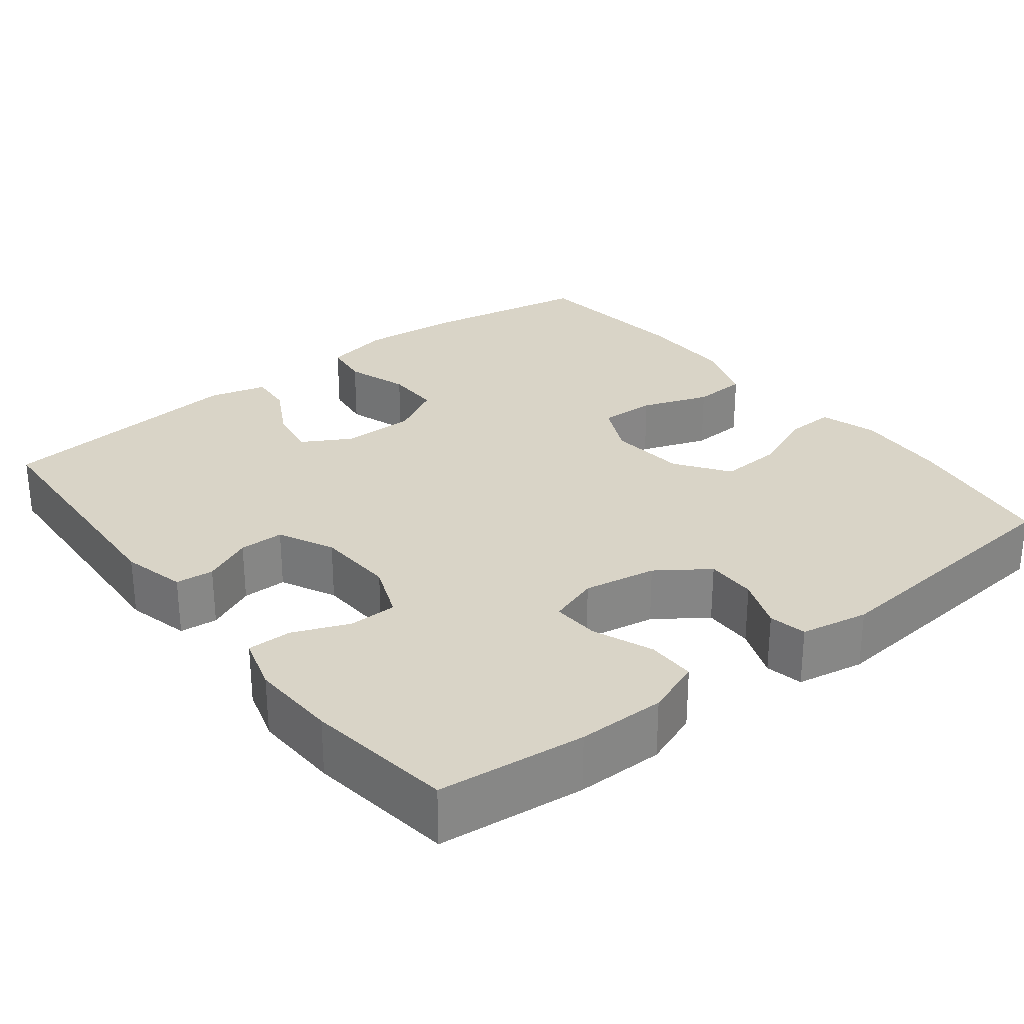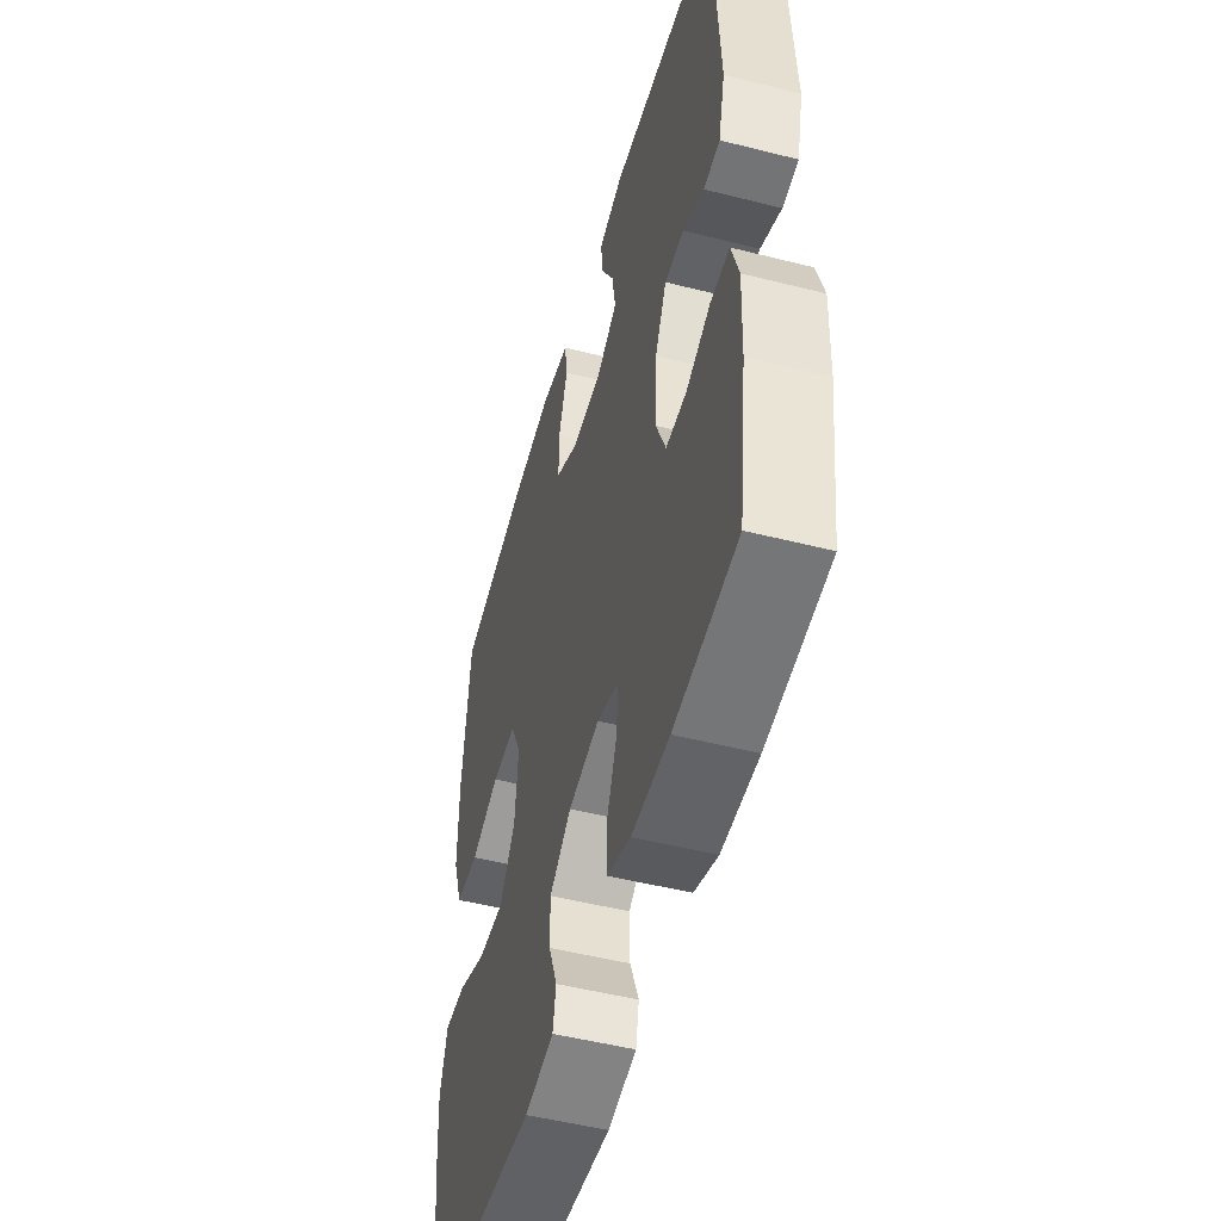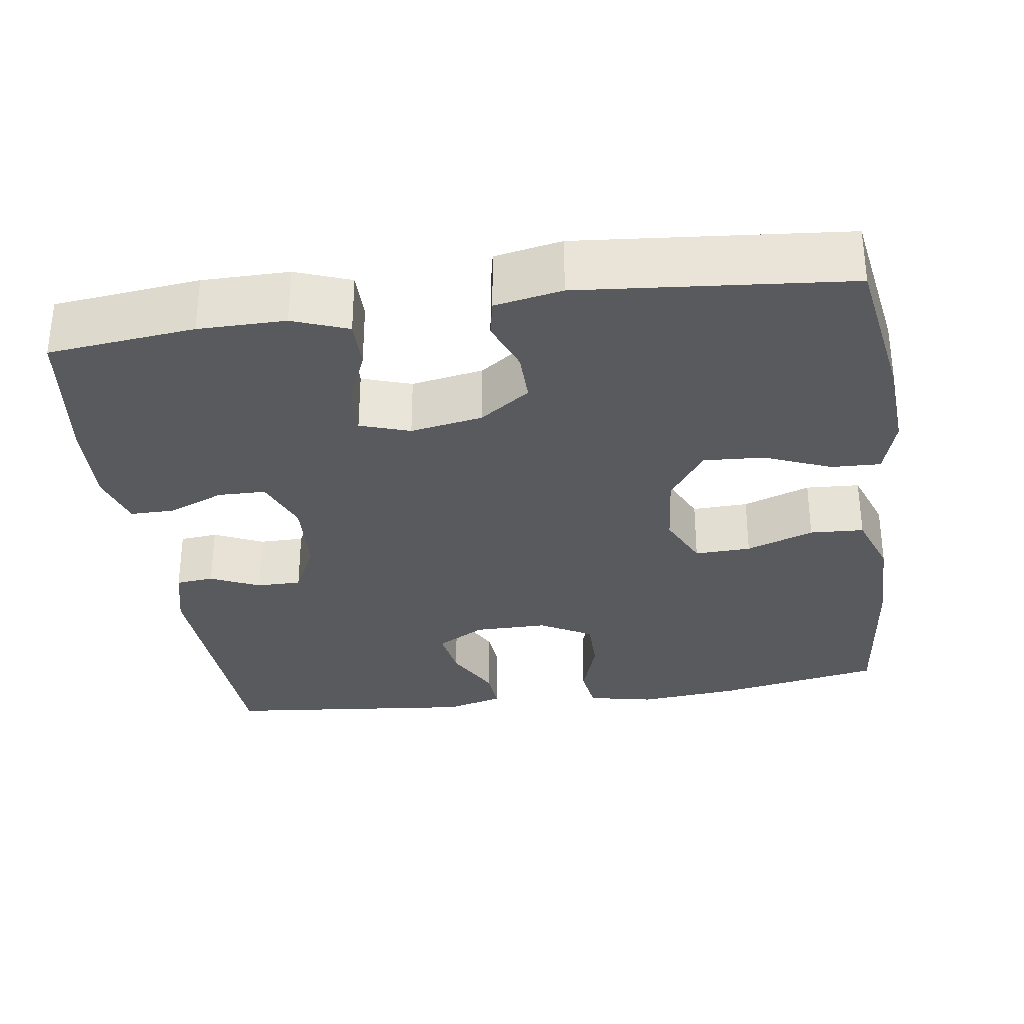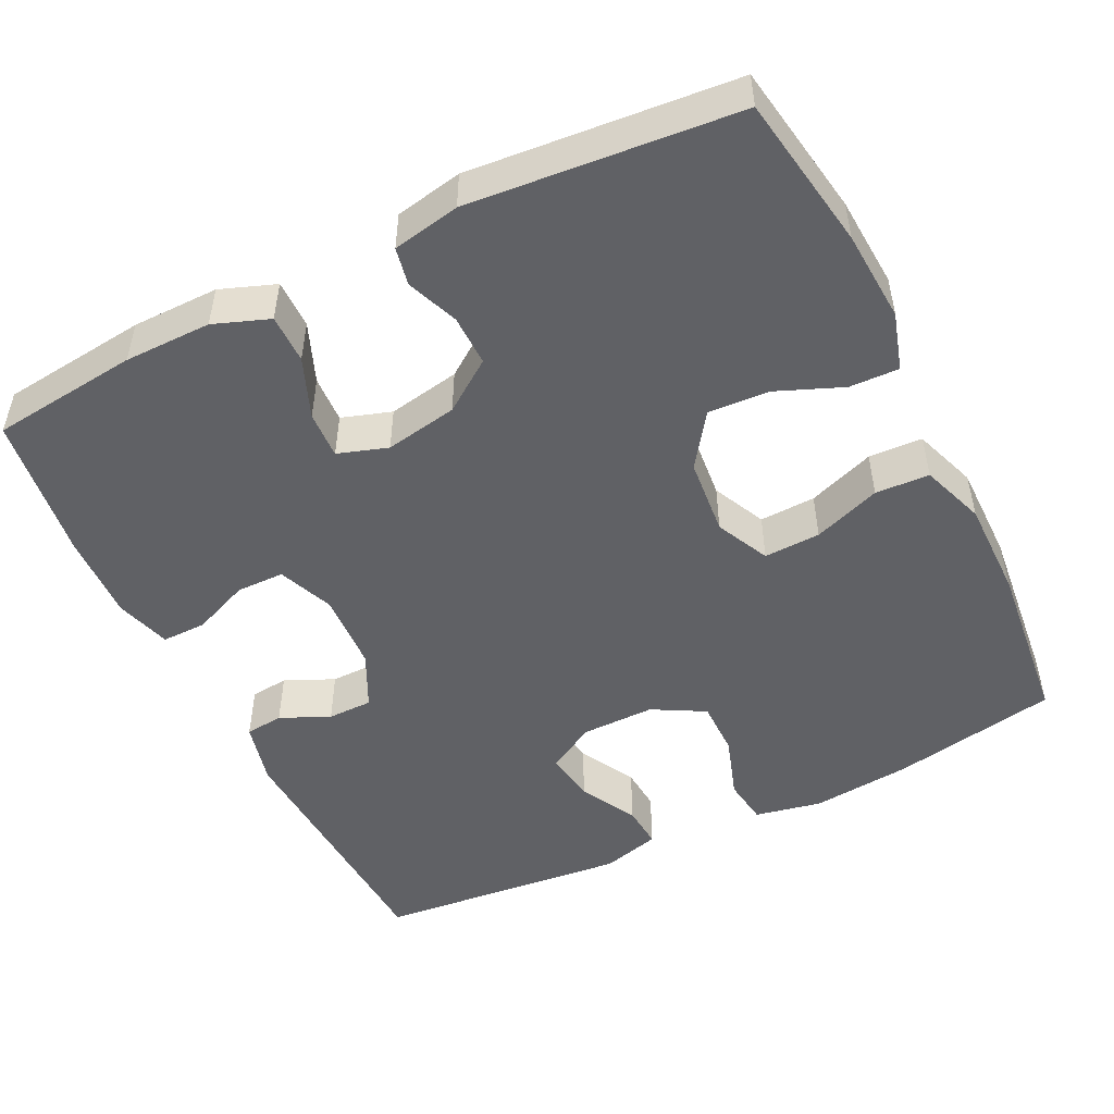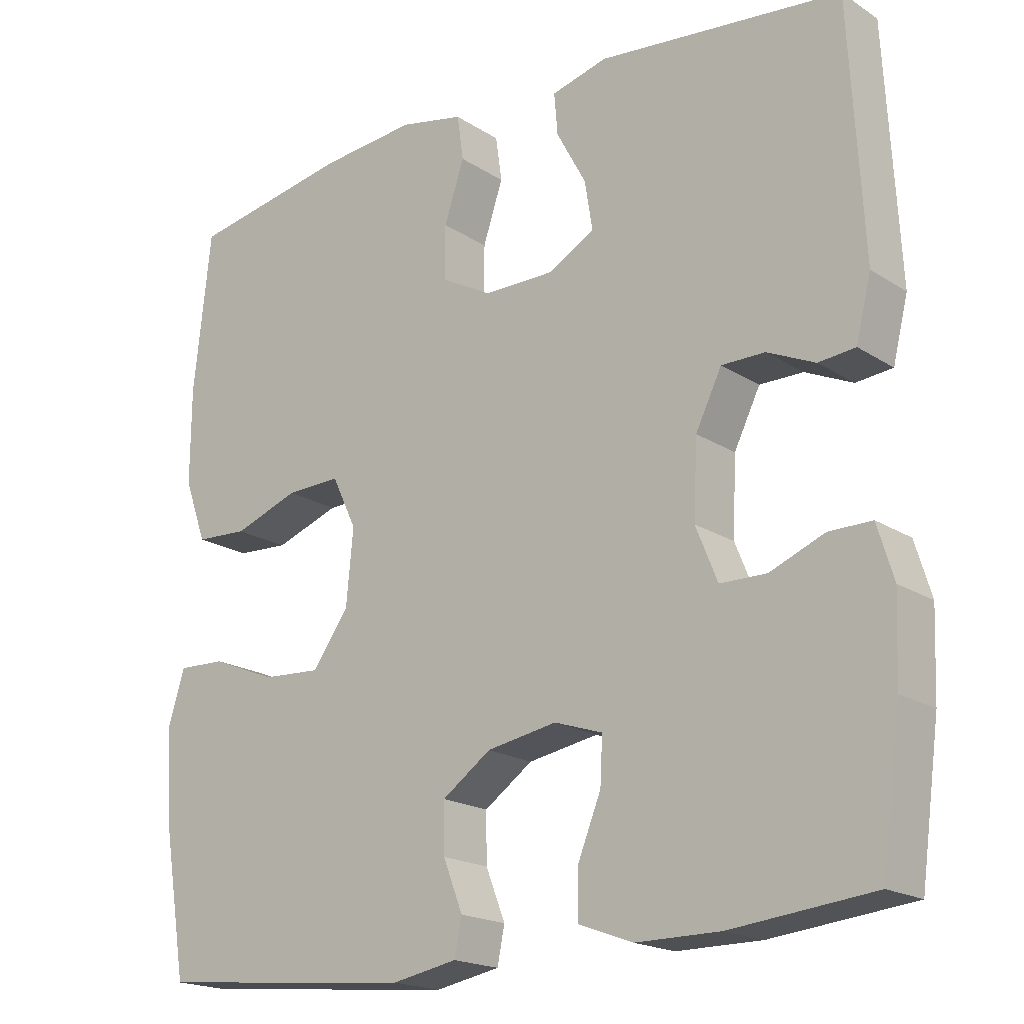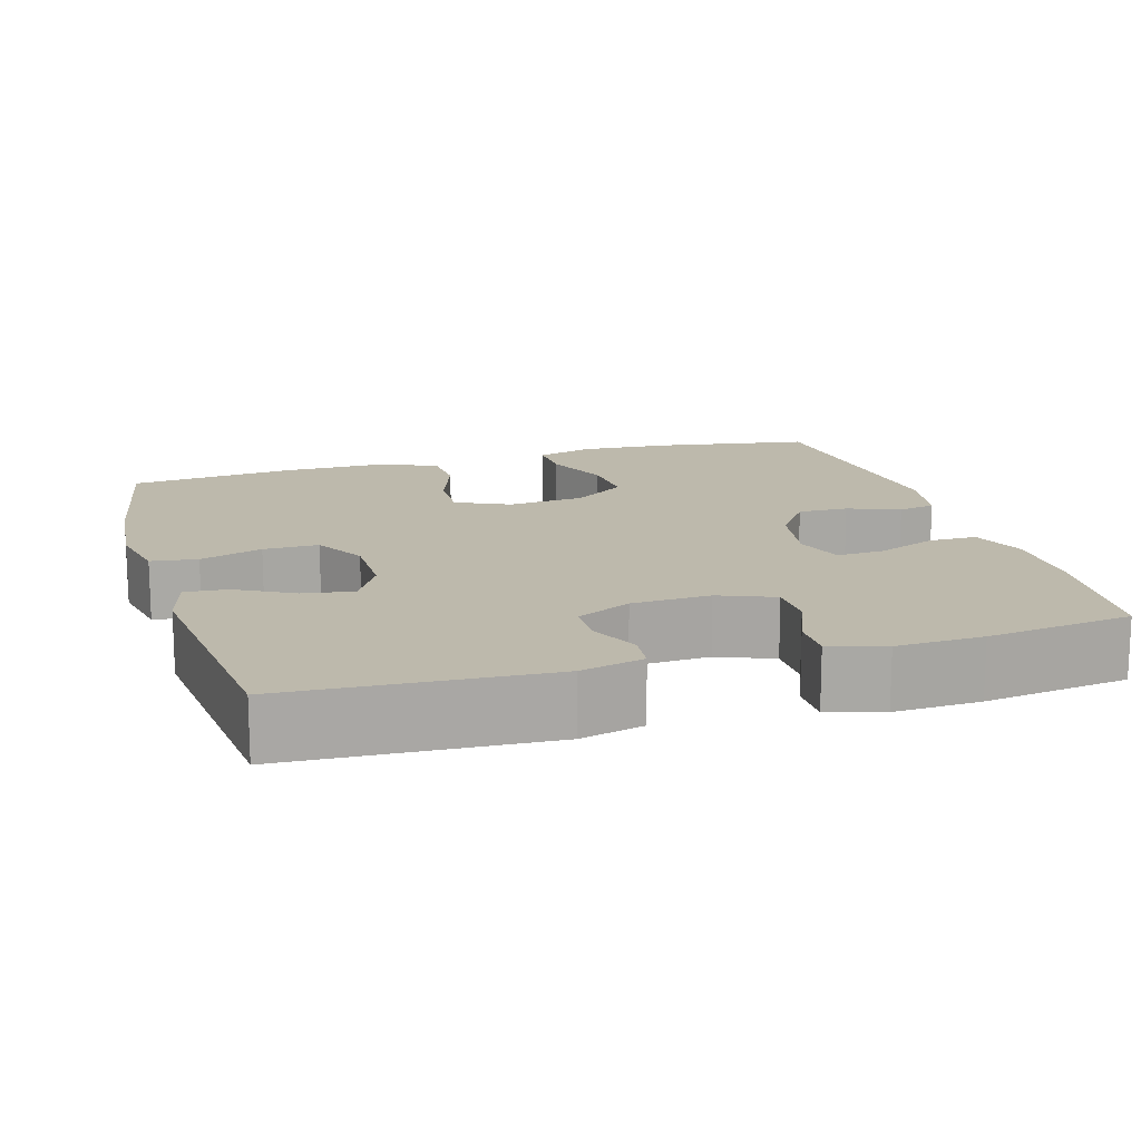
<metadata>
{"format":"obj","ext":"obj","renderer":"f3d","projection":"perspective","resolution":1024,"background":"white","views":[{"elev":28.6,"azim":141.9,"up":"+Y"},{"elev":-50.6,"azim":74.5,"up":"+Z"},{"elev":-31.8,"azim":-171.8,"up":"+Y"},{"elev":-50.1,"azim":-153.7,"up":"+Y"},{"elev":-18.8,"azim":39.5,"up":"+Z"},{"elev":15.0,"azim":73.4,"up":"+Y"}]}
</metadata>
<code>
o path126
v 0.5326 0.0375 -0.3133
v 0.5372 0.0375 -0.1986
v 0.5152 0.0375 -0.1258
v 0.4569 0.0375 -0.1261
v 0.3822 0.0375 -0.1565
v 0.3189 0.0375 -0.1555
v 0.2892 0.0375 -0.08235
v 0.2943 0.0375 0.02159
v 0.33 0.0375 0.09415
v 0.3891 0.0375 0.09424
v 0.454 0.0375 0.0648
v 0.5042 0.0375 0.06979
v 0.5248 0.0375 0.1535
v 0.5064 0.0375 0.4955
v 0.1742 0.0375 0.5296
v 0.09771 0.0375 0.5094
v 0.1024 0.0375 0.4525
v 0.1429 0.0375 0.3779
v 0.1536 0.0375 0.3114
v 0.09015 0.0375 0.275
v -0.006841 0.0375 0.2749
v -0.07566 0.0375 0.313
v -0.07535 0.0375 0.3859
v -0.04802 0.0375 0.4683
v -0.05657 0.0375 0.5296
v -0.1443 0.0375 0.5477
v -0.2762 0.0375 0.5354
v -0.4953 0.0375 0.4955
v -0.5188 0.0375 0.2776
v -0.5194 0.0375 0.1474
v -0.4892 0.0375 0.06281
v -0.4177 0.0375 0.05909
v -0.3286 0.0375 0.09111
v -0.2541 0.0375 0.09368
v -0.2206 0.0375 0.02305
v -0.2302 0.0375 -0.07878
v -0.2794 0.0375 -0.1484
v -0.3602 0.0375 -0.1436
v -0.4478 0.0375 -0.1077
v -0.5134 0.0375 -0.1053
v -0.5363 0.0375 -0.1812
v -0.5287 0.0375 -0.3021
v -0.4953 0.0375 -0.5064
v -0.141 0.0375 -0.5389
v -0.05173 0.0375 -0.5221
v -0.04177 0.0375 -0.4723
v -0.06841 0.0375 -0.4039
v -0.06938 0.0375 -0.337
v -0.00261 0.0375 -0.2899
v 0.09317 0.0375 -0.2729
v 0.159 0.0375 -0.2947
v 0.1559 0.0375 -0.3571
v 0.1241 0.0375 -0.436
v 0.1239 0.0375 -0.5005
v 0.1972 0.0375 -0.5279
v 0.3124 0.0375 -0.5276
v 0.5064 0.0375 -0.5064
v 0.5326 -0.0375 -0.3133
v 0.5372 -0.0375 -0.1986
v 0.5152 -0.0375 -0.1258
v 0.4569 -0.0375 -0.1261
v 0.3822 -0.0375 -0.1565
v 0.3189 -0.0375 -0.1555
v 0.2892 -0.0375 -0.08235
v 0.2943 -0.0375 0.02159
v 0.33 -0.0375 0.09415
v 0.3891 -0.0375 0.09424
v 0.454 -0.0375 0.0648
v 0.5042 -0.0375 0.06979
v 0.5248 -0.0375 0.1535
v 0.5064 -0.0375 0.4955
v 0.1742 -0.0375 0.5296
v 0.09771 -0.0375 0.5094
v 0.1024 -0.0375 0.4525
v 0.1429 -0.0375 0.3779
v 0.1536 -0.0375 0.3114
v 0.09015 -0.0375 0.275
v -0.006841 -0.0375 0.2749
v -0.07566 -0.0375 0.313
v -0.07535 -0.0375 0.3859
v -0.04802 -0.0375 0.4683
v -0.05657 -0.0375 0.5296
v -0.1443 -0.0375 0.5477
v -0.2762 -0.0375 0.5354
v -0.4953 -0.0375 0.4955
v -0.5188 -0.0375 0.2776
v -0.5194 -0.0375 0.1474
v -0.4892 -0.0375 0.06281
v -0.4177 -0.0375 0.05909
v -0.3286 -0.0375 0.09111
v -0.2541 -0.0375 0.09368
v -0.2206 -0.0375 0.02305
v -0.2302 -0.0375 -0.07878
v -0.2794 -0.0375 -0.1484
v -0.3602 -0.0375 -0.1436
v -0.4478 -0.0375 -0.1077
v -0.5134 -0.0375 -0.1053
v -0.5363 -0.0375 -0.1812
v -0.5287 -0.0375 -0.3021
v -0.4953 -0.0375 -0.5064
v -0.141 -0.0375 -0.5389
v -0.05173 -0.0375 -0.5221
v -0.04177 -0.0375 -0.4723
v -0.06841 -0.0375 -0.4039
v -0.06938 -0.0375 -0.337
v -0.00261 -0.0375 -0.2899
v 0.09317 -0.0375 -0.2729
v 0.159 -0.0375 -0.2947
v 0.1559 -0.0375 -0.3571
v 0.1241 -0.0375 -0.436
v 0.1239 -0.0375 -0.5005
v 0.1972 -0.0375 -0.5279
v 0.3124 -0.0375 -0.5276
v 0.5064 -0.0375 -0.5064
v 0.5326 0.0375 -0.3133
v 0.5372 0.0375 -0.1986
v 0.5152 0.0375 -0.1258
v 0.5152 0.0375 -0.1258
v 0.5042 0.0375 0.06979
v 0.5042 0.0375 0.06979
v 0.5248 0.0375 0.1535
v 0.4569 0.0375 -0.1261
v 0.5064 0.0375 -0.5064
v 0.5064 0.0375 -0.5064
v 0.5064 0.0375 0.4955
v 0.5064 0.0375 0.4955
v 0.454 0.0375 0.0648
v 0.3822 0.0375 -0.1565
v 0.3891 0.0375 0.09424
v 0.3124 0.0375 -0.5276
v 0.33 0.0375 0.09415
v 0.33 0.0375 0.09415
v 0.3189 0.0375 -0.1555
v 0.3189 0.0375 -0.1555
v 0.2943 0.0375 0.02159
v 0.2892 0.0375 -0.08235
v 0.1972 0.0375 -0.5279
v 0.1742 0.0375 0.5296
v 0.1239 0.0375 -0.5005
v 0.1239 0.0375 -0.5005
v 0.159 0.0375 -0.2947
v 0.159 0.0375 -0.2947
v 0.1559 0.0375 -0.3571
v 0.1429 0.0375 0.3779
v 0.1536 0.0375 0.3114
v 0.1536 0.0375 0.3114
v 0.09771 0.0375 0.5094
v 0.09771 0.0375 0.5094
v 0.09317 0.0375 -0.2729
v 0.1241 0.0375 -0.436
v 0.09015 0.0375 0.275
v 0.1024 0.0375 0.4525
v -0.00261 0.0375 -0.2899
v -0.006841 0.0375 0.2749
v -0.06938 0.0375 -0.337
v -0.07566 0.0375 0.313
v -0.07566 0.0375 0.313
v -0.05173 0.0375 -0.5221
v -0.05173 0.0375 -0.5221
v -0.04177 0.0375 -0.4723
v -0.06841 0.0375 -0.4039
v -0.07535 0.0375 0.3859
v -0.04802 0.0375 0.4683
v -0.05657 0.0375 0.5296
v -0.05657 0.0375 0.5296
v -0.141 0.0375 -0.5389
v -0.1443 0.0375 0.5477
v -0.2206 0.0375 0.02305
v -0.2302 0.0375 -0.07878
v -0.2762 0.0375 0.5354
v -0.2541 0.0375 0.09368
v -0.2541 0.0375 0.09368
v -0.2794 0.0375 -0.1484
v -0.3286 0.0375 0.09111
v -0.3602 0.0375 -0.1436
v -0.4177 0.0375 0.05909
v -0.4478 0.0375 -0.1077
v -0.4953 0.0375 -0.5064
v -0.4953 0.0375 -0.5064
v -0.4892 0.0375 0.06281
v -0.4892 0.0375 0.06281
v -0.5134 0.0375 -0.1053
v -0.5134 0.0375 -0.1053
v -0.4953 0.0375 0.4955
v -0.4953 0.0375 0.4955
v -0.5194 0.0375 0.1474
v -0.5188 0.0375 0.2776
v -0.5287 0.0375 -0.3021
v -0.5363 0.0375 -0.1812
v 0.5326 -0.0375 -0.3133
v 0.5372 -0.0375 -0.1986
v 0.5152 -0.0375 -0.1258
v 0.5152 -0.0375 -0.1258
v 0.5042 -0.0375 0.06979
v 0.5042 -0.0375 0.06979
v 0.5248 -0.0375 0.1535
v 0.4569 -0.0375 -0.1261
v 0.5064 -0.0375 -0.5064
v 0.5064 -0.0375 -0.5064
v 0.5064 -0.0375 0.4955
v 0.5064 -0.0375 0.4955
v 0.454 -0.0375 0.0648
v 0.3822 -0.0375 -0.1565
v 0.3891 -0.0375 0.09424
v 0.3124 -0.0375 -0.5276
v 0.33 -0.0375 0.09415
v 0.33 -0.0375 0.09415
v 0.3189 -0.0375 -0.1555
v 0.3189 -0.0375 -0.1555
v 0.2943 -0.0375 0.02159
v 0.2892 -0.0375 -0.08235
v 0.1972 -0.0375 -0.5279
v 0.1742 -0.0375 0.5296
v 0.1239 -0.0375 -0.5005
v 0.1239 -0.0375 -0.5005
v 0.159 -0.0375 -0.2947
v 0.159 -0.0375 -0.2947
v 0.1559 -0.0375 -0.3571
v 0.1429 -0.0375 0.3779
v 0.1536 -0.0375 0.3114
v 0.1536 -0.0375 0.3114
v 0.09771 -0.0375 0.5094
v 0.09771 -0.0375 0.5094
v 0.09317 -0.0375 -0.2729
v 0.1241 -0.0375 -0.436
v 0.09015 -0.0375 0.275
v 0.1024 -0.0375 0.4525
v -0.00261 -0.0375 -0.2899
v -0.006841 -0.0375 0.2749
v -0.06938 -0.0375 -0.337
v -0.07566 -0.0375 0.313
v -0.07566 -0.0375 0.313
v -0.05173 -0.0375 -0.5221
v -0.05173 -0.0375 -0.5221
v -0.04177 -0.0375 -0.4723
v -0.06841 -0.0375 -0.4039
v -0.07535 -0.0375 0.3859
v -0.04802 -0.0375 0.4683
v -0.05657 -0.0375 0.5296
v -0.05657 -0.0375 0.5296
v -0.141 -0.0375 -0.5389
v -0.1443 -0.0375 0.5477
v -0.2206 -0.0375 0.02305
v -0.2302 -0.0375 -0.07878
v -0.2762 -0.0375 0.5354
v -0.2541 -0.0375 0.09368
v -0.2541 -0.0375 0.09368
v -0.2794 -0.0375 -0.1484
v -0.3286 -0.0375 0.09111
v -0.3602 -0.0375 -0.1436
v -0.4177 -0.0375 0.05909
v -0.4478 -0.0375 -0.1077
v -0.4953 -0.0375 -0.5064
v -0.4953 -0.0375 -0.5064
v -0.4892 -0.0375 0.06281
v -0.4892 -0.0375 0.06281
v -0.5134 -0.0375 -0.1053
v -0.5134 -0.0375 -0.1053
v -0.4953 -0.0375 0.4955
v -0.4953 -0.0375 0.4955
v -0.5194 -0.0375 0.1474
v -0.5188 -0.0375 0.2776
v -0.5287 -0.0375 -0.3021
v -0.5363 -0.0375 -0.1812
f 210 243 211
f 218 212 205
f 261 249 262
f 248 241 230
f 197 191 192
f 190 205 198
f 208 190 203
f 253 248 263
f 196 220 204
f 222 227 213
f 257 264 252
f 226 206 220
f 262 246 231
f 224 216 211
f 219 213 227
f 252 264 250
f 220 200 219
f 212 218 225
f 245 237 242
f 250 263 248
f 263 250 264
f 200 220 196
f 203 190 191
f 231 246 229
f 229 246 243
f 229 210 226
f 229 243 210
f 243 224 211
f 205 208 218
f 241 248 253
f 236 241 235
f 244 230 228
f 262 231 245
f 204 202 196
f 213 219 200
f 231 237 245
f 230 241 236
f 203 191 197
f 248 230 244
f 249 261 251
f 244 224 243
f 190 208 205
f 244 228 224
f 211 216 208
f 246 262 249
f 251 261 255
f 259 262 245
f 238 242 237
f 239 242 238
f 208 216 218
f 206 226 210
f 235 241 233
f 212 225 214
f 204 220 206
f 196 202 194
f 1 2 59 58
f 2 118 193 59
f 120 13 70 195
f 3 4 61 60
f 124 1 58 199
f 13 126 201 70
f 11 12 69 68
f 4 5 62 61
f 10 11 68 67
f 56 57 114 113
f 132 10 67 207
f 5 134 209 62
f 8 9 66 65
f 6 7 64 63
f 55 56 113 112
f 14 15 72 71
f 7 8 65 64
f 140 55 112 215
f 142 52 109 217
f 18 146 221 75
f 15 148 223 72
f 50 51 108 107
f 53 54 111 110
f 52 53 110 109
f 19 20 77 76
f 17 18 75 74
f 16 17 74 73
f 49 50 107 106
f 20 21 78 77
f 48 49 106 105
f 21 157 232 78
f 159 46 103 234
f 46 47 104 103
f 23 24 81 80
f 24 165 240 81
f 44 45 102 101
f 25 26 83 82
f 47 48 105 104
f 22 23 80 79
f 35 36 93 92
f 26 27 84 83
f 172 35 92 247
f 36 37 94 93
f 33 34 91 90
f 37 38 95 94
f 32 33 90 89
f 38 39 96 95
f 179 44 101 254
f 181 32 89 256
f 39 183 258 96
f 27 185 260 84
f 30 31 88 87
f 29 30 87 86
f 28 29 86 85
f 42 43 100 99
f 41 42 99 98
f 40 41 98 97
f 135 136 168
f 143 130 137
f 186 187 174
f 173 155 166
f 122 117 116
f 115 123 130
f 133 128 115
f 178 188 173
f 121 129 145
f 147 138 152
f 182 177 189
f 151 145 131
f 187 156 171
f 149 136 141
f 144 152 138
f 177 175 189
f 145 144 125
f 137 150 143
f 170 167 162
f 175 173 188
f 188 189 175
f 125 121 145
f 128 116 115
f 156 154 171
f 154 168 171
f 154 151 135
f 154 135 168
f 168 136 149
f 130 143 133
f 166 178 173
f 161 160 166
f 169 153 155
f 187 170 156
f 129 121 127
f 138 125 144
f 156 170 162
f 155 161 166
f 128 122 116
f 173 169 155
f 174 176 186
f 169 168 149
f 115 130 133
f 169 149 153
f 136 133 141
f 171 174 187
f 176 180 186
f 184 170 187
f 163 162 167
f 164 163 167
f 133 143 141
f 131 135 151
f 160 158 166
f 137 139 150
f 129 131 145
f 121 119 127

</code>
